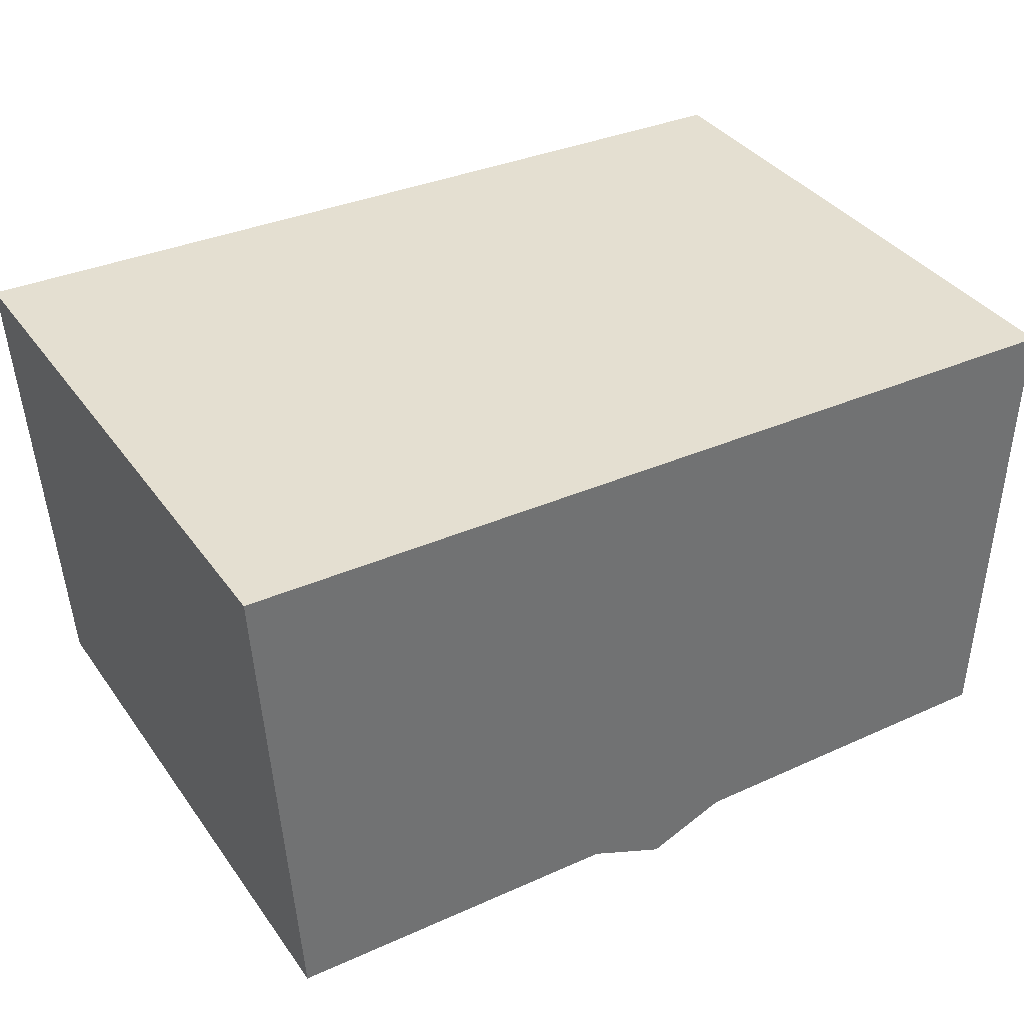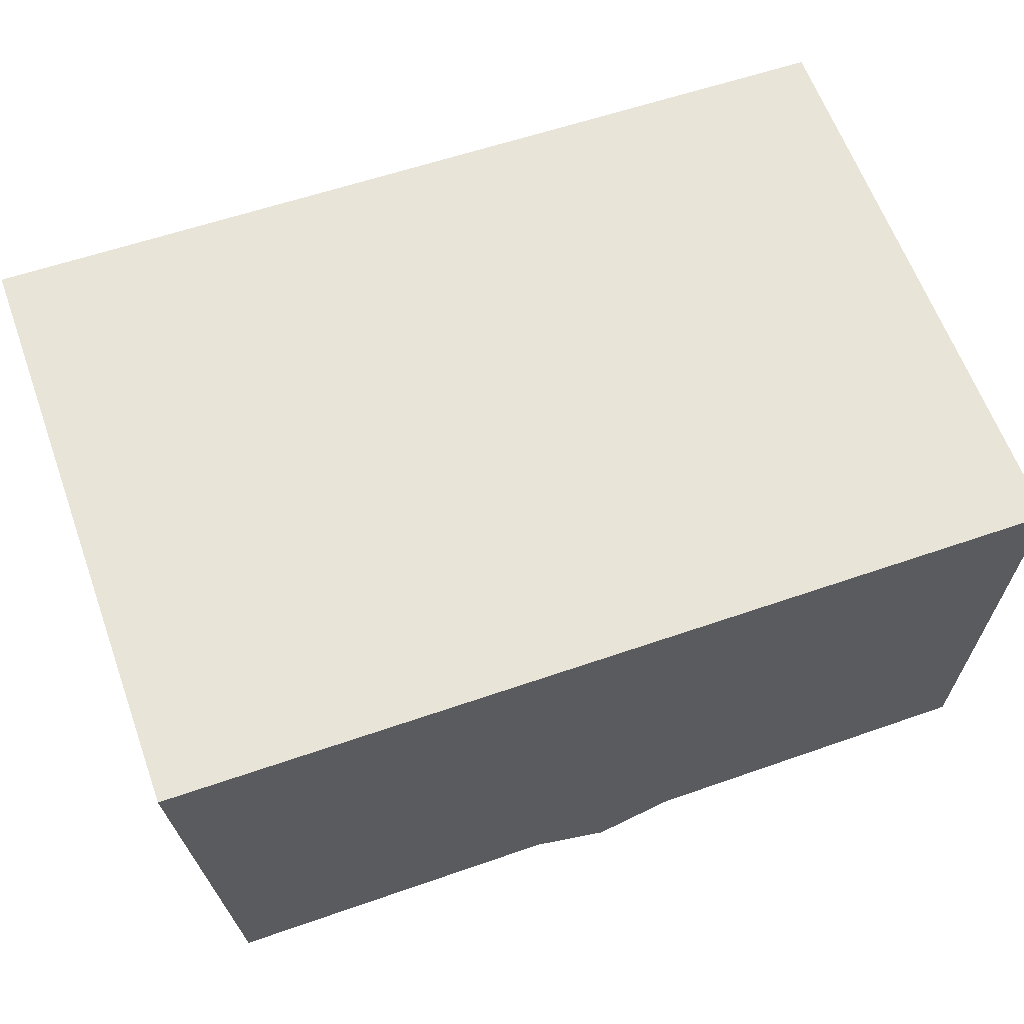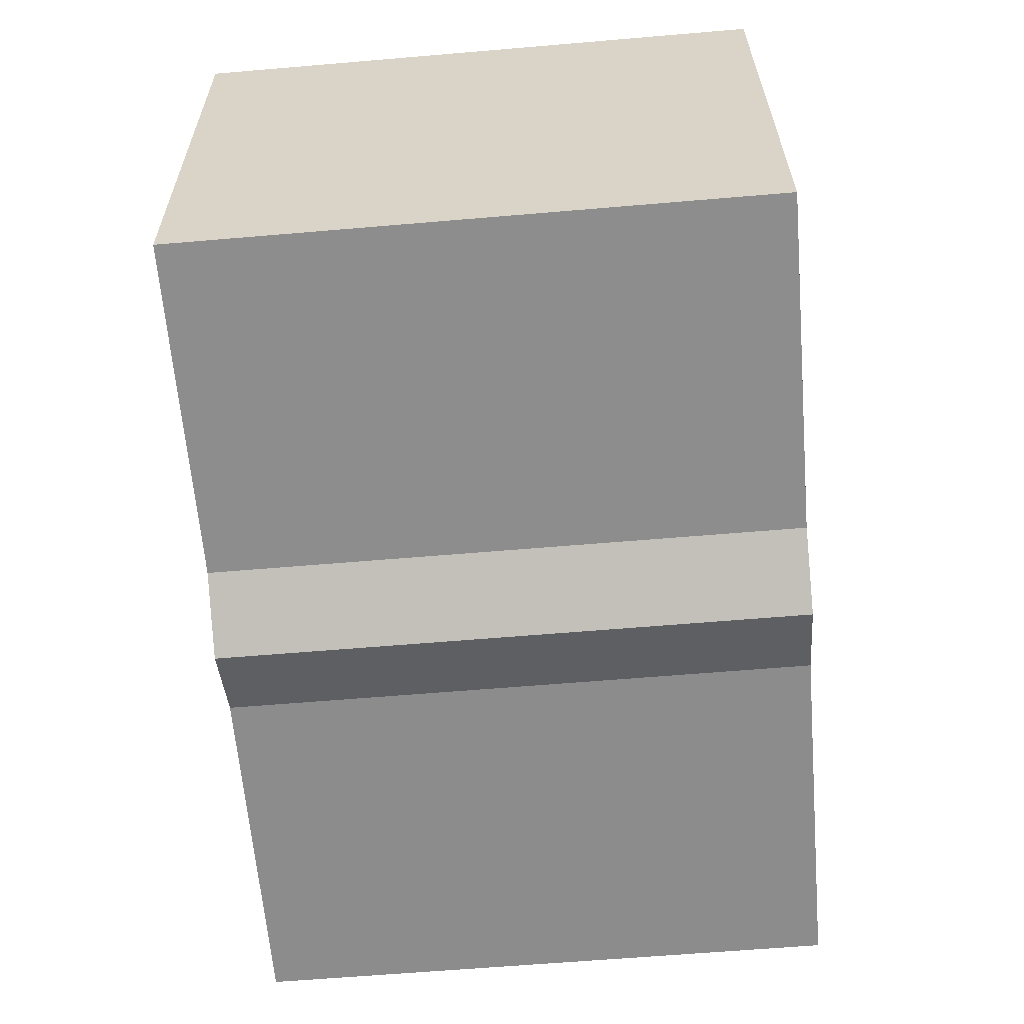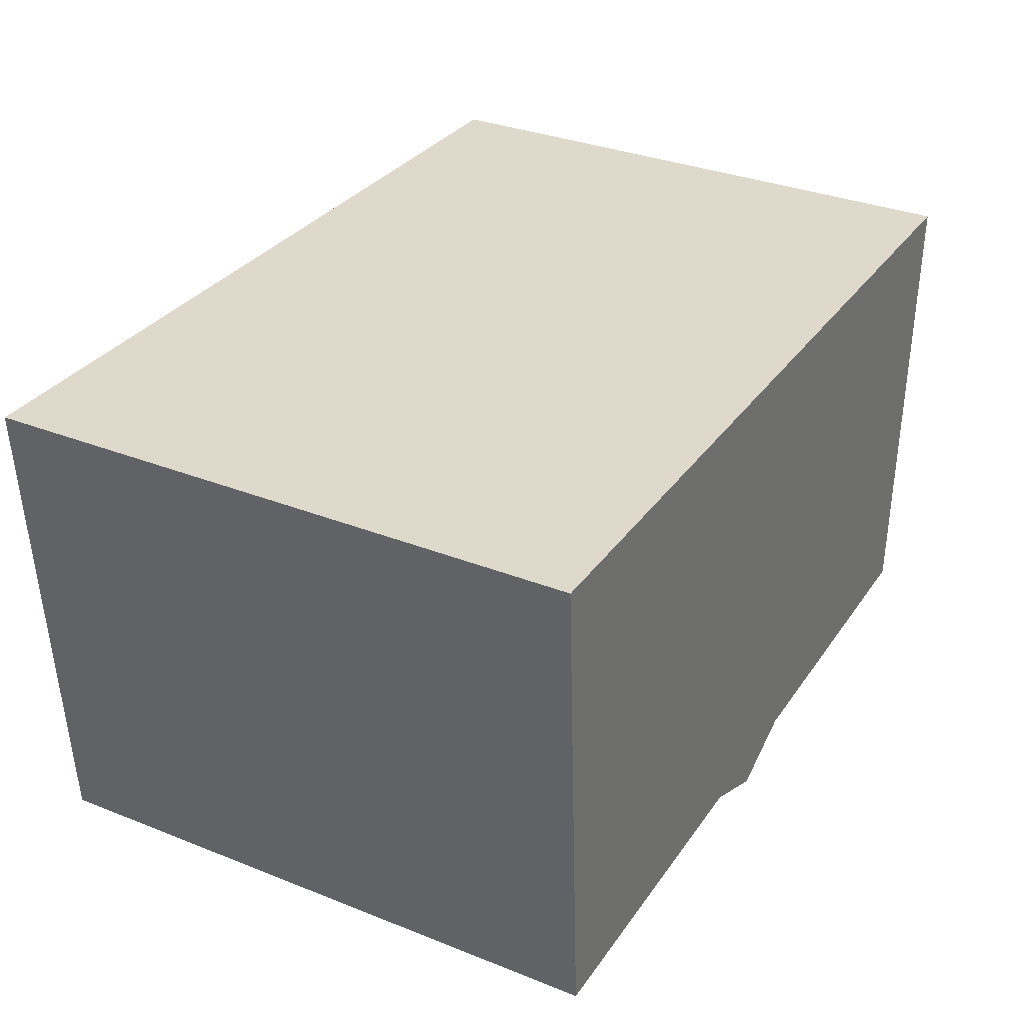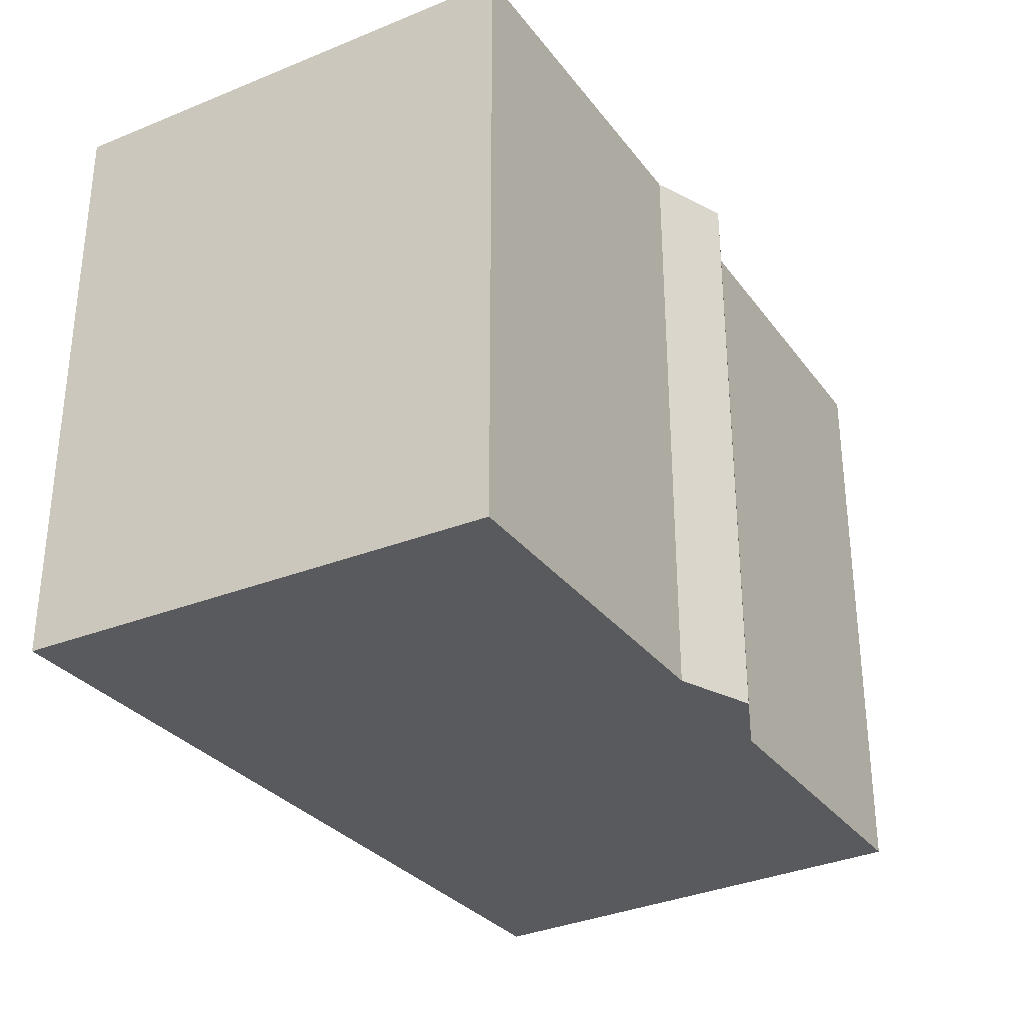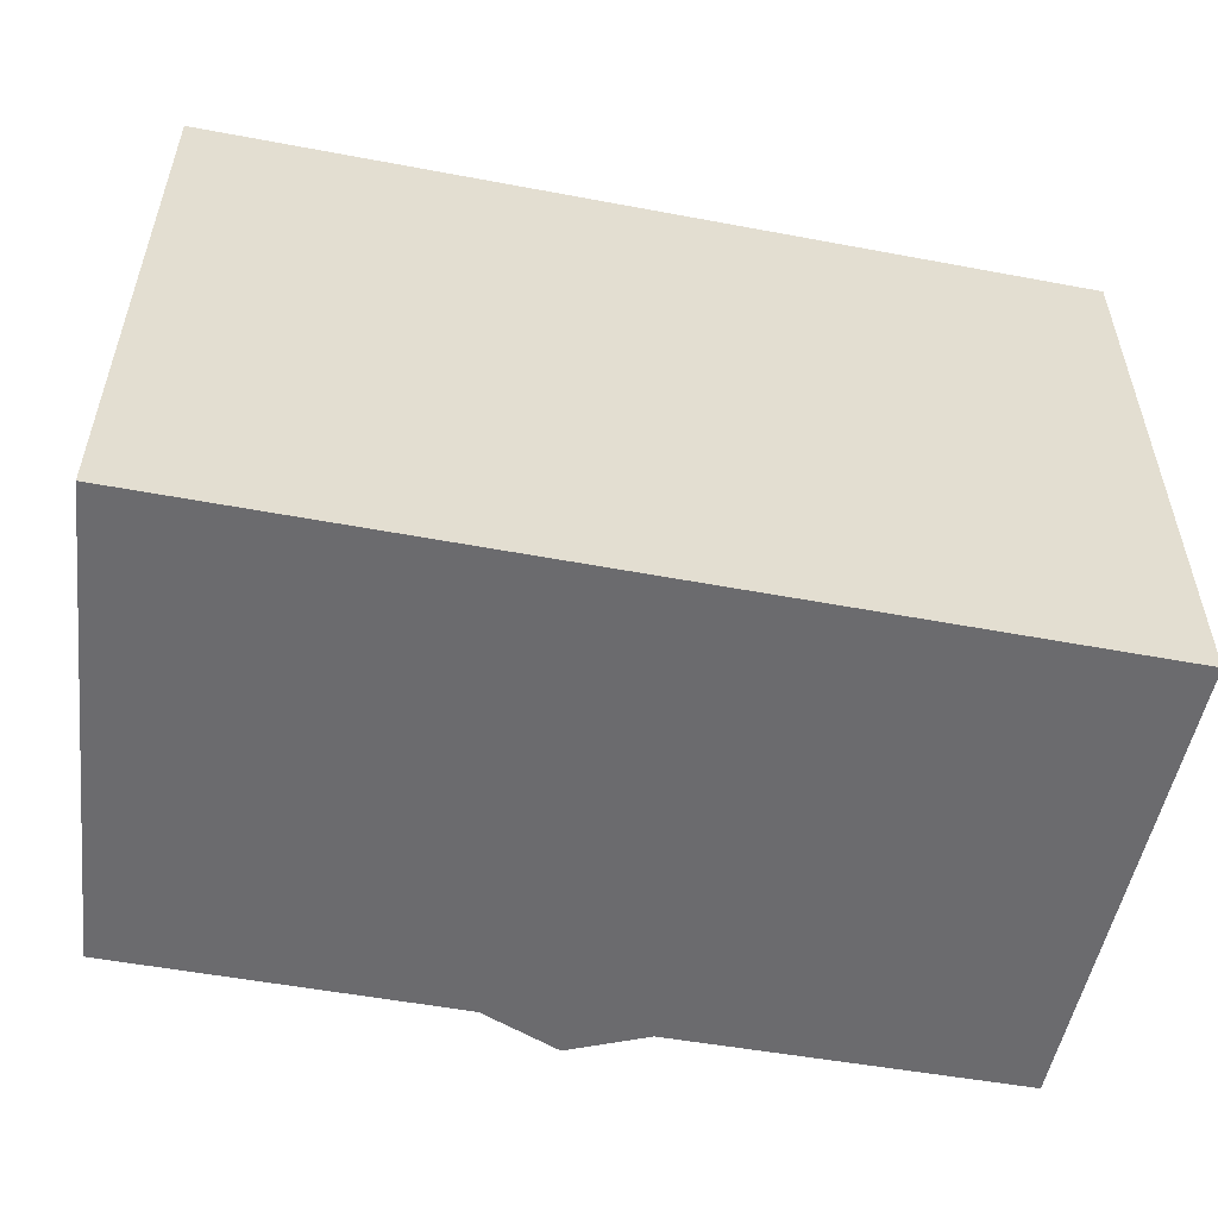
<metadata>
{"format":"obj","ext":"obj","renderer":"f3d","projection":"perspective","resolution":1024,"background":"white","views":[{"elev":37.1,"azim":-31.3,"up":"+Z"},{"elev":62.7,"azim":-19.9,"up":"+Z"},{"elev":-63.0,"azim":-85.1,"up":"+Z"},{"elev":33.1,"azim":-61.4,"up":"+Z"},{"elev":-30.6,"azim":121.6,"up":"+Y"},{"elev":-53.5,"azim":-9.6,"up":"+Y"}]}
</metadata>
<code>
v  0 13.43 8.22e-16
v  8.337 13.43 -11.28
v  0.626 13.43 -11.05
v  19.74 13.43 -0.601
v  10.1 13.43 -12.08
v  11.86 13.43 -11.37
v  19.8 13.43 -11.54
v  19.98 13.43 -4.85
v  20.1 13.43 -0.612
v  0.626 6.769e-16 -11.05
v  0 0 0
v  19.74 3.68e-17 -0.601
v  20.1 3.747e-17 -0.612
v  19.8 7.066e-16 -11.54
v  19.98 2.97e-16 -4.85
v  8.337 6.905e-16 -11.28
v  11.86 6.963e-16 -11.37
v  10.1 7.397e-16 -12.08
g defaultobject
f 1 2 3
f 2 1 4
f 2 4 5
f 5 4 6
f 6 4 7
f 7 4 8
f 8 4 9
f 10 1 3
f 1 10 11
f 11 4 1
f 4 11 12
f 4 12 9
f 9 12 13
f 13 8 9
f 8 13 7
f 7 13 14
f 14 13 15
f 16 3 2
f 3 16 10
f 14 6 7
f 6 14 17
f 17 5 6
f 5 17 18
f 18 2 5
f 2 18 16
f 15 17 14
f 17 15 13
f 17 13 12
f 17 12 11
f 17 11 18
f 18 11 16
f 16 11 10

</code>
